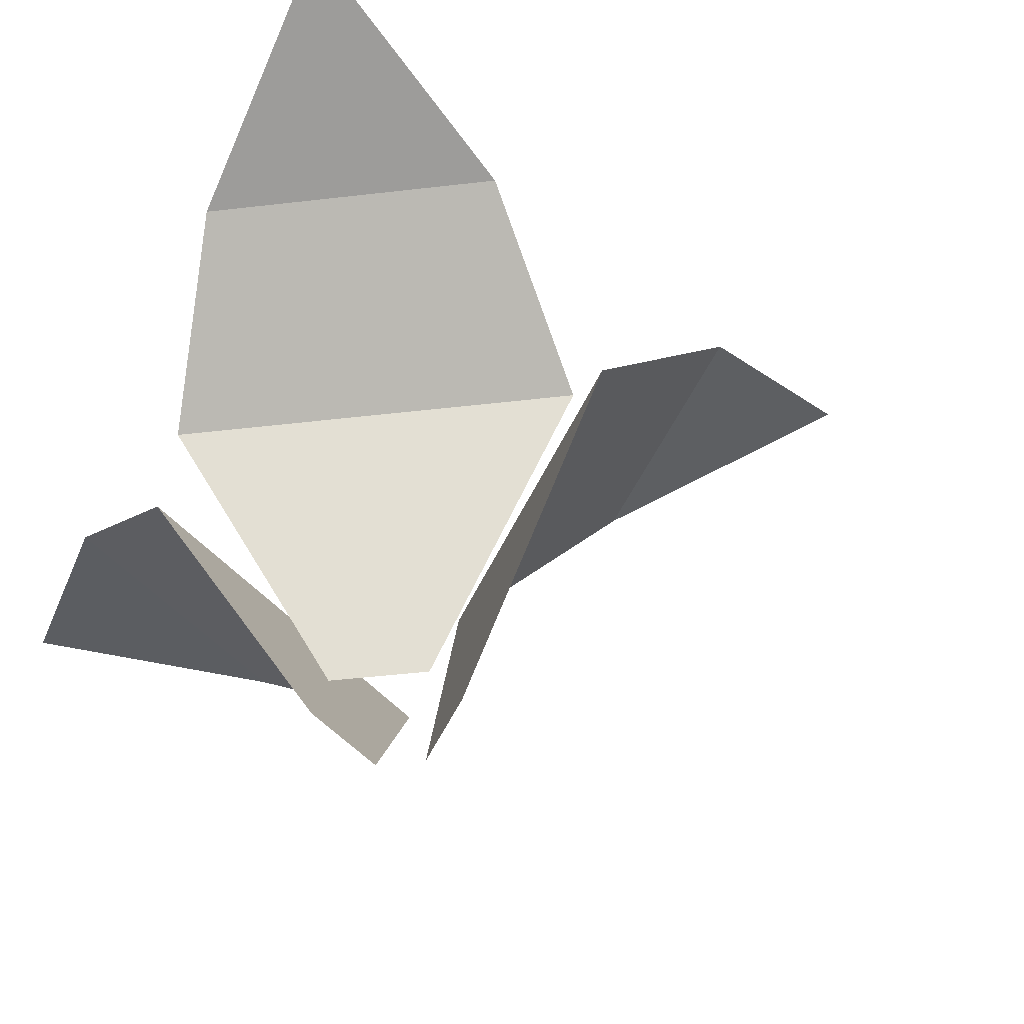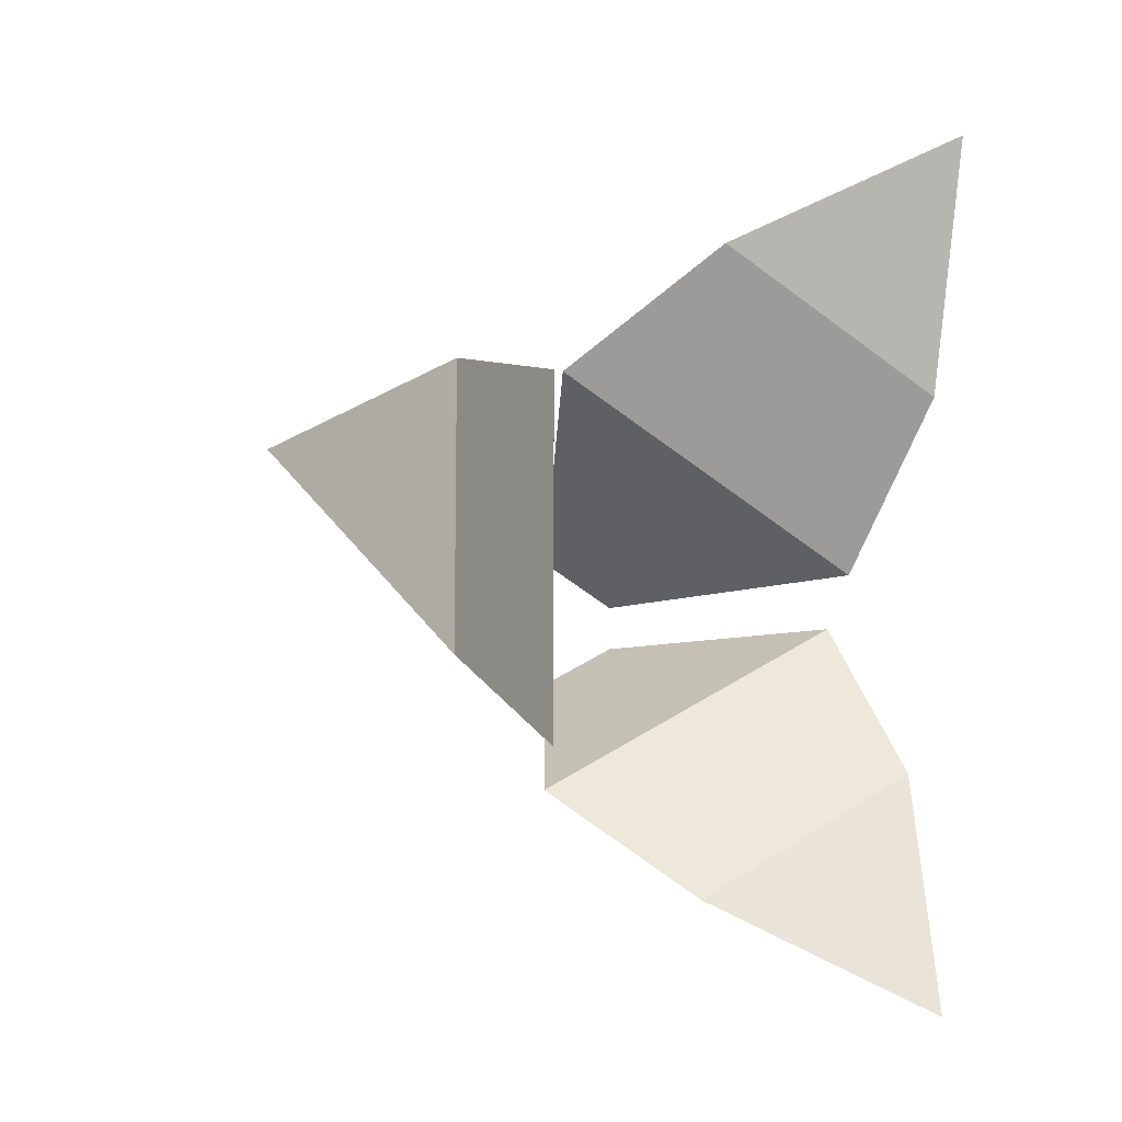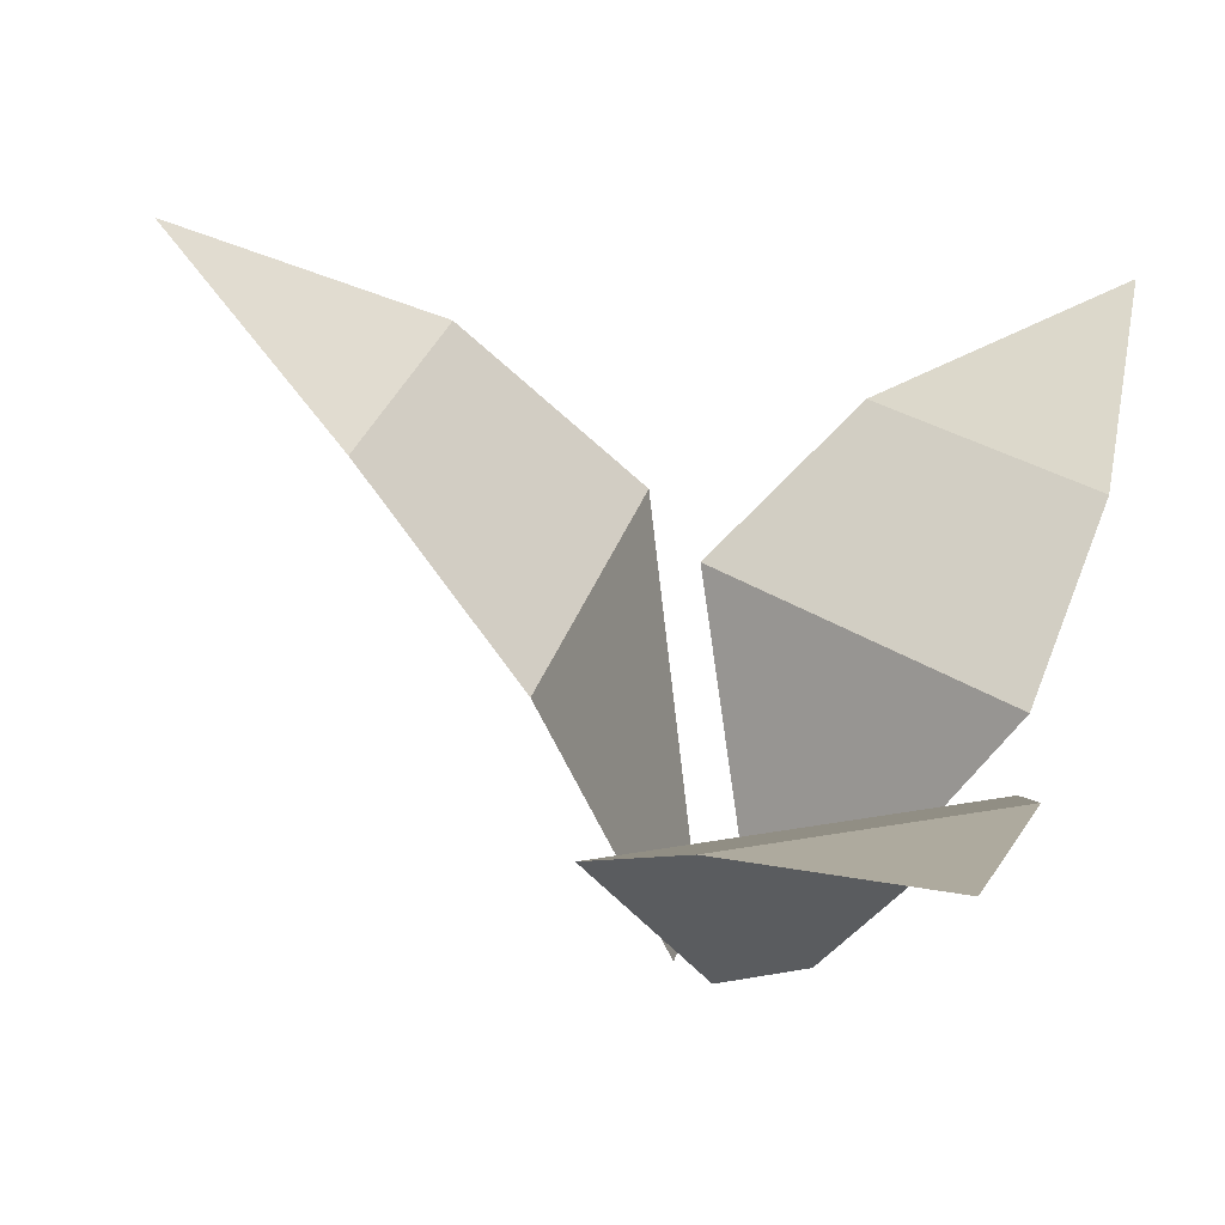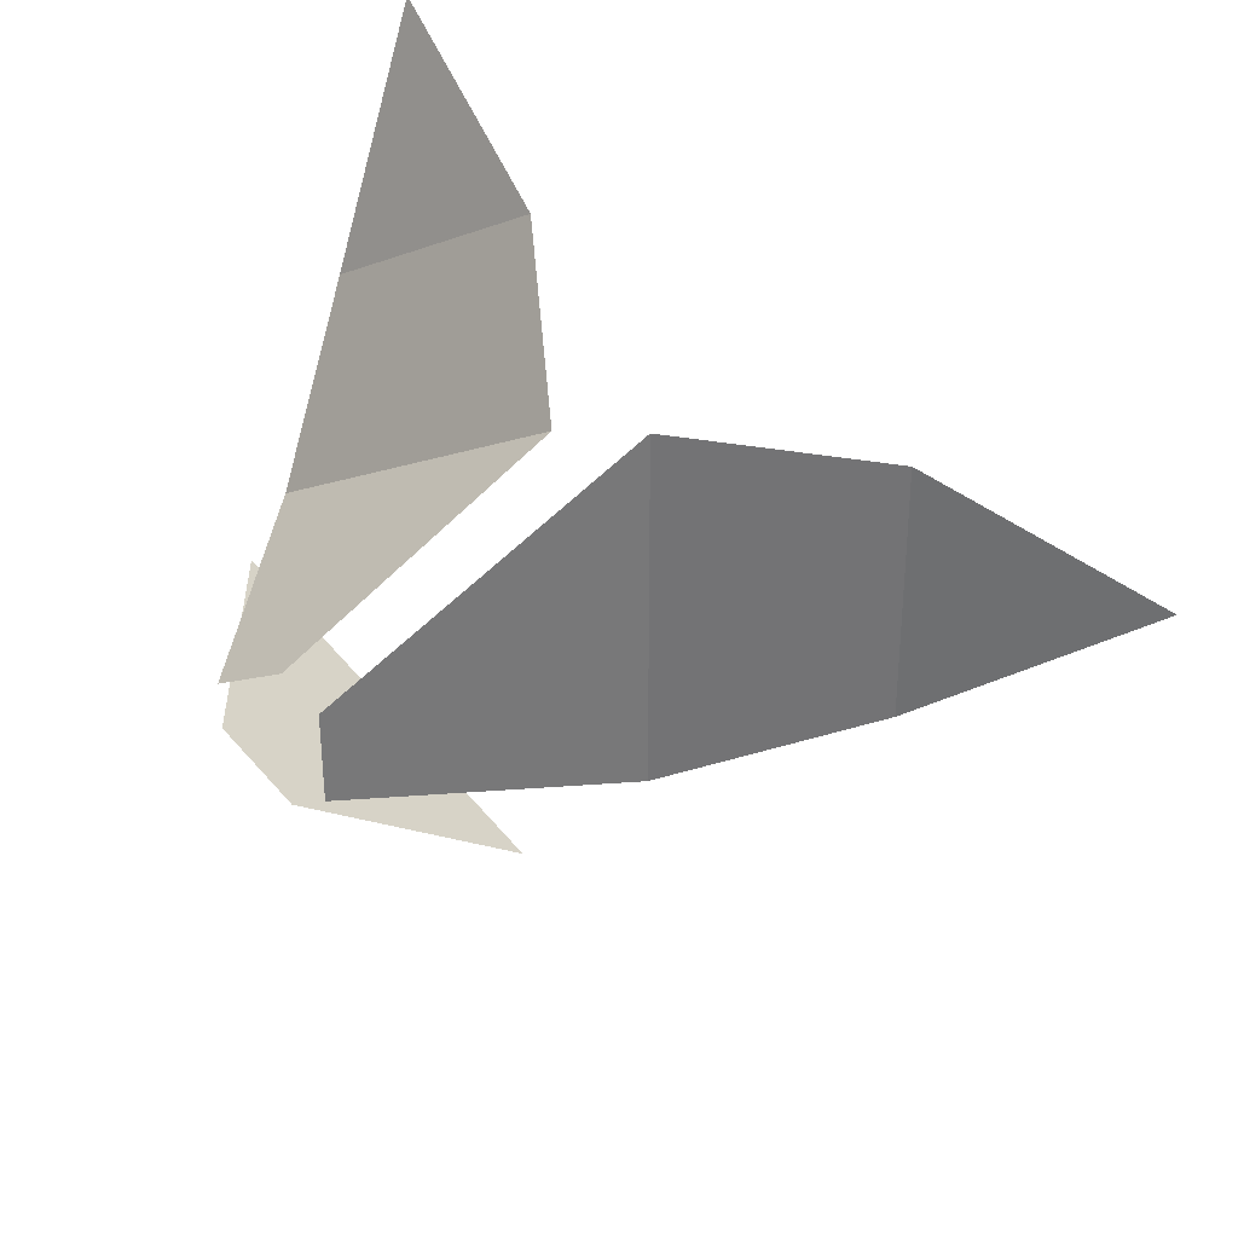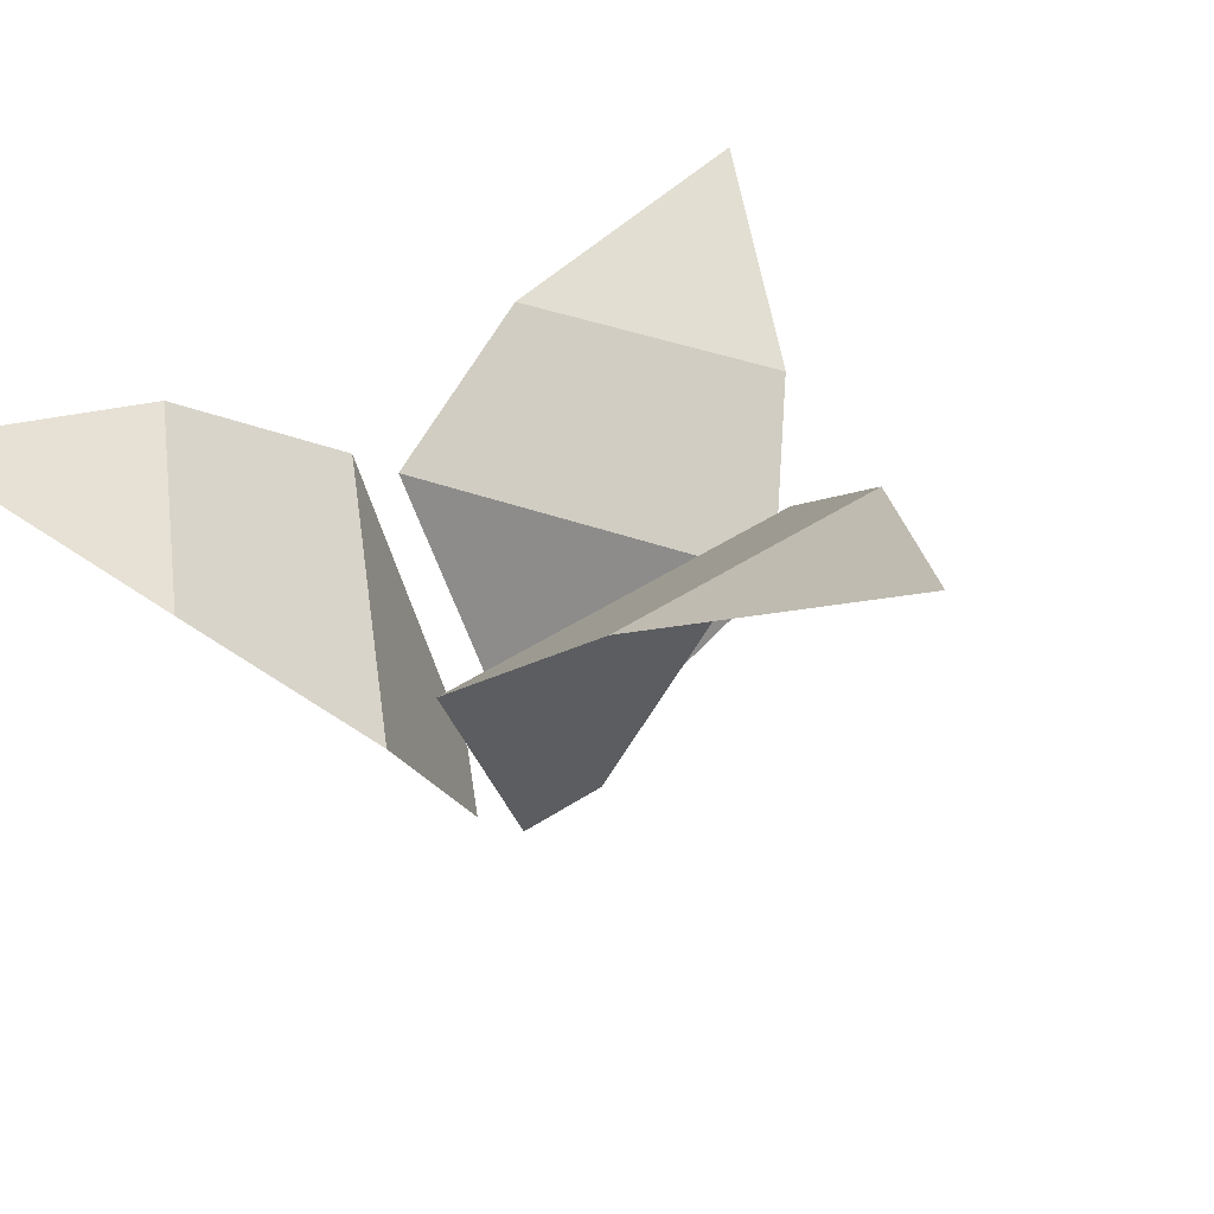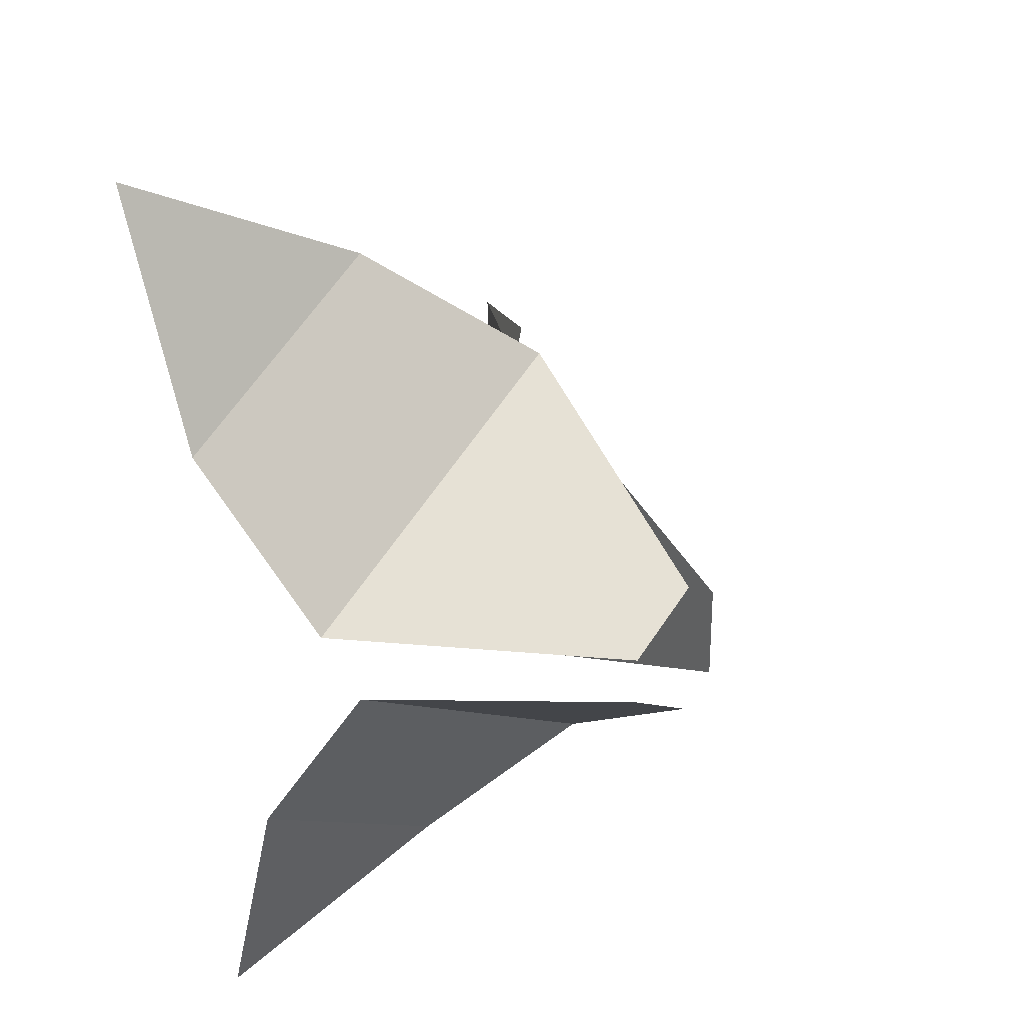
<metadata>
{"format":"obj","ext":"obj","renderer":"f3d","projection":"perspective","resolution":1024,"background":"white","views":[{"elev":-46.3,"azim":-22.4,"up":"+Y"},{"elev":-12.1,"azim":157.9,"up":"+Z"},{"elev":29.1,"azim":-165.1,"up":"+Y"},{"elev":34.5,"azim":38.3,"up":"+Z"},{"elev":44.2,"azim":52.2,"up":"+Y"},{"elev":27.8,"azim":-49.6,"up":"+Z"}]}
</metadata>
<code>
o plant_bushTriangle
v -0.01471 0.1442 -0.1536
v -0.1088 0.09652 -0.01153
v 0.04441 0.09652 -0.09998
v -0.1256 0.1442 -0.08952
v -0.03099 0 -0.01098
v 0.00599 0 -0.03233
v -0.1194 0.1803 -0.2068
v 0.025 0 -0.02135
v 0.06438 0.1582 0.08845
v 0.06438 0.1582 -0.08845
v 0.025 -0 0.02135
v 0.1404 0.2364 0.06405
v 0.2388 0.2955 -0
v 0.1404 0.2364 -0.06405
v -0.1256 0.1797 0.08952
v -0.1194 0.2246 0.2068
v -0.01471 0.1797 0.1536
v -0.1088 0.1203 0.01153
v 0.04441 0.1203 0.09998
v 0.00599 -0 0.03233
v -0.03099 -0 0.01098
f 1 2 3
f 2 1 4
f 3 5 6
f 5 3 2
f 4 1 7
f 8 9 10
f 9 8 11
f 12 13 14
f 9 14 10
f 14 9 12
f 15 16 17
f 18 17 19
f 17 18 15
f 18 20 21
f 20 18 19

</code>
